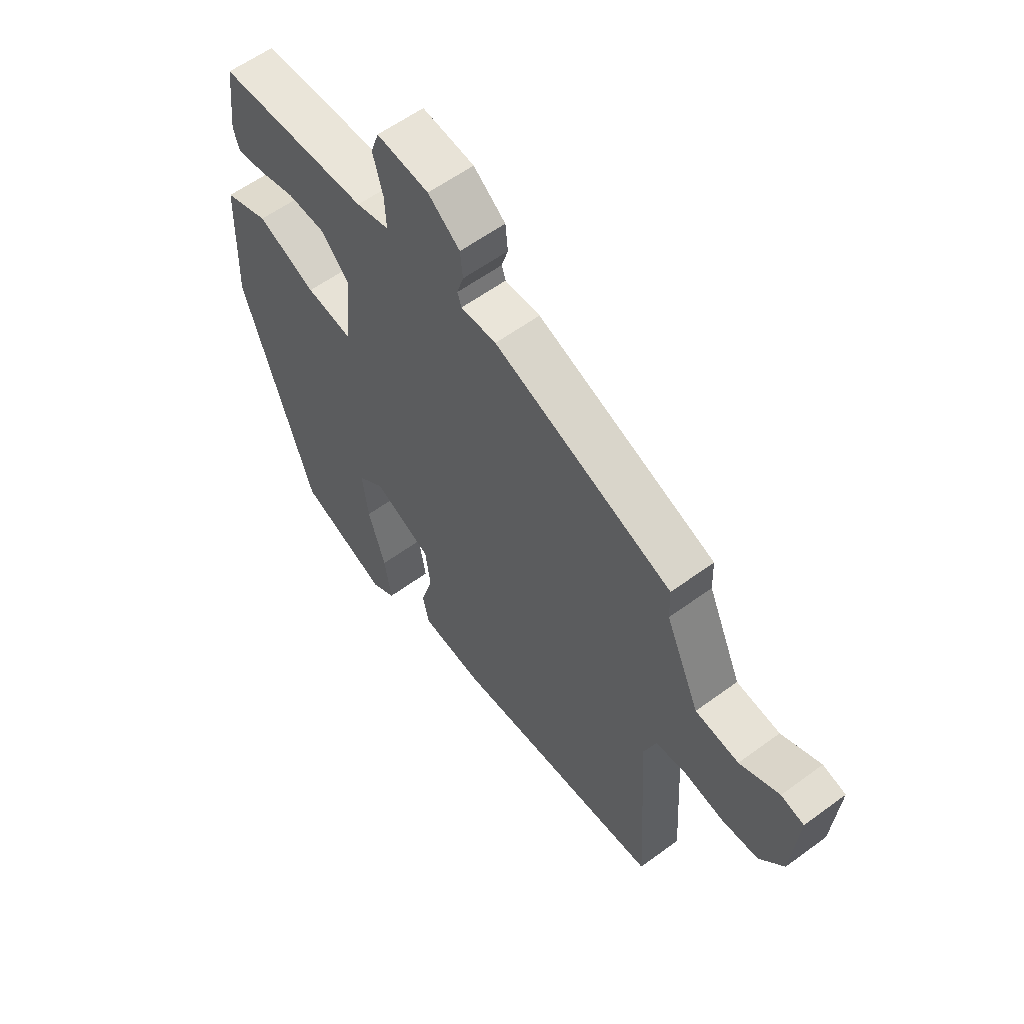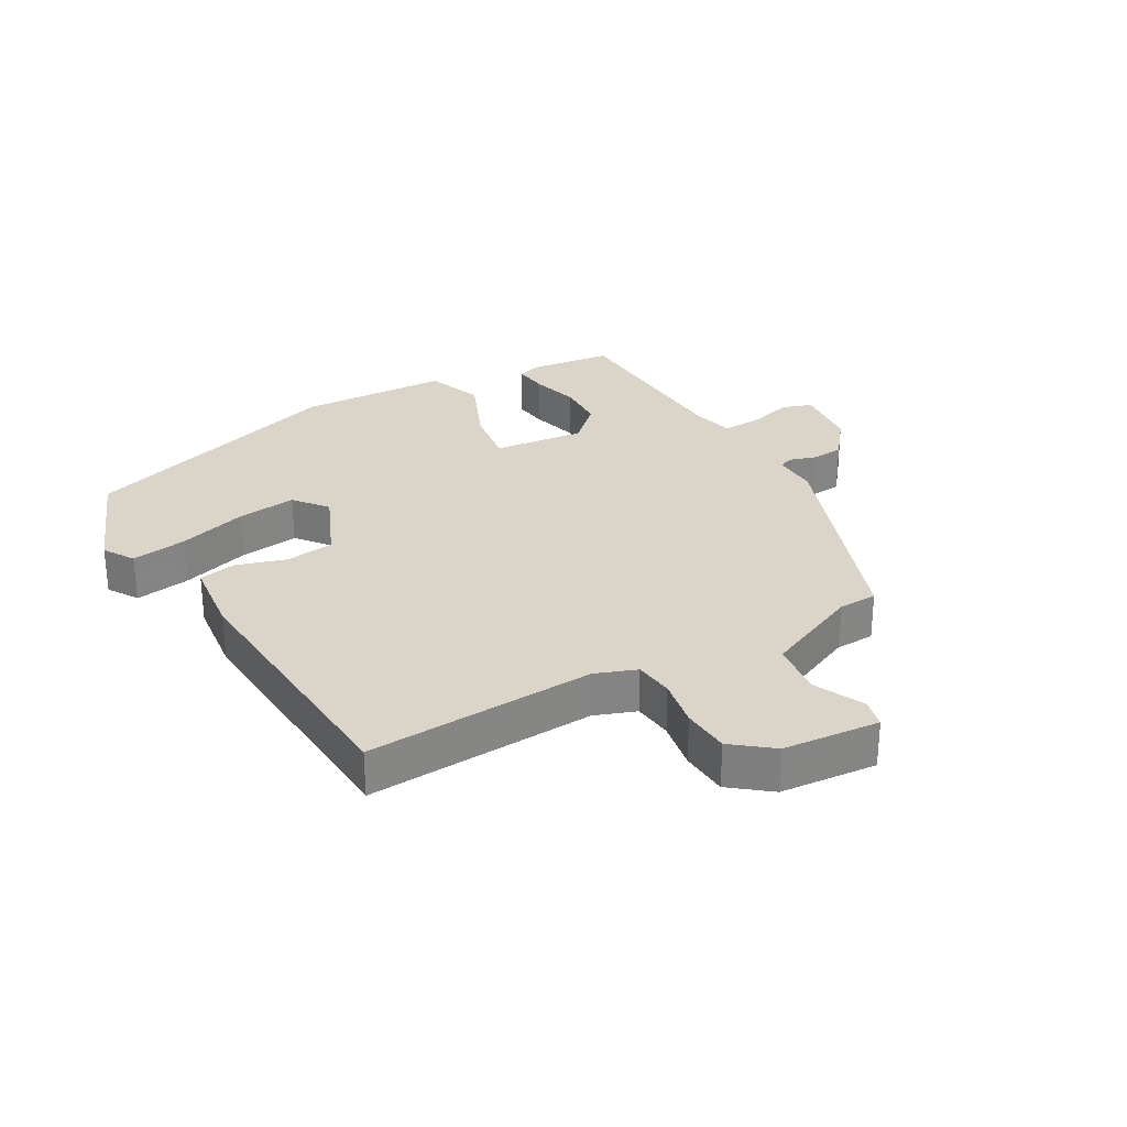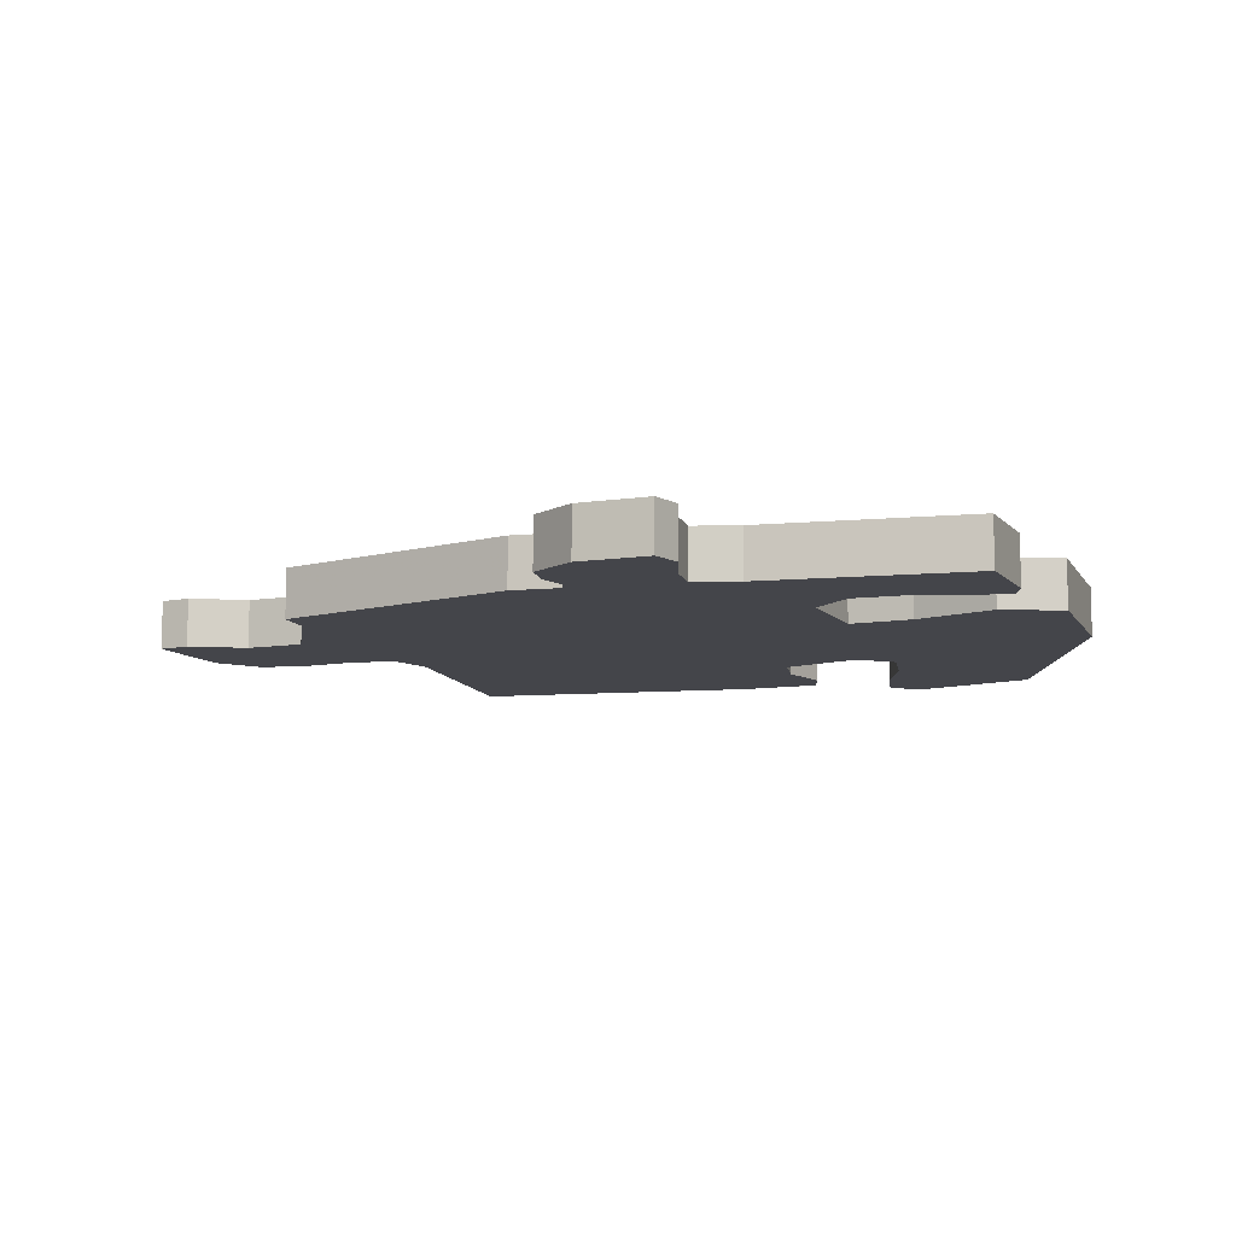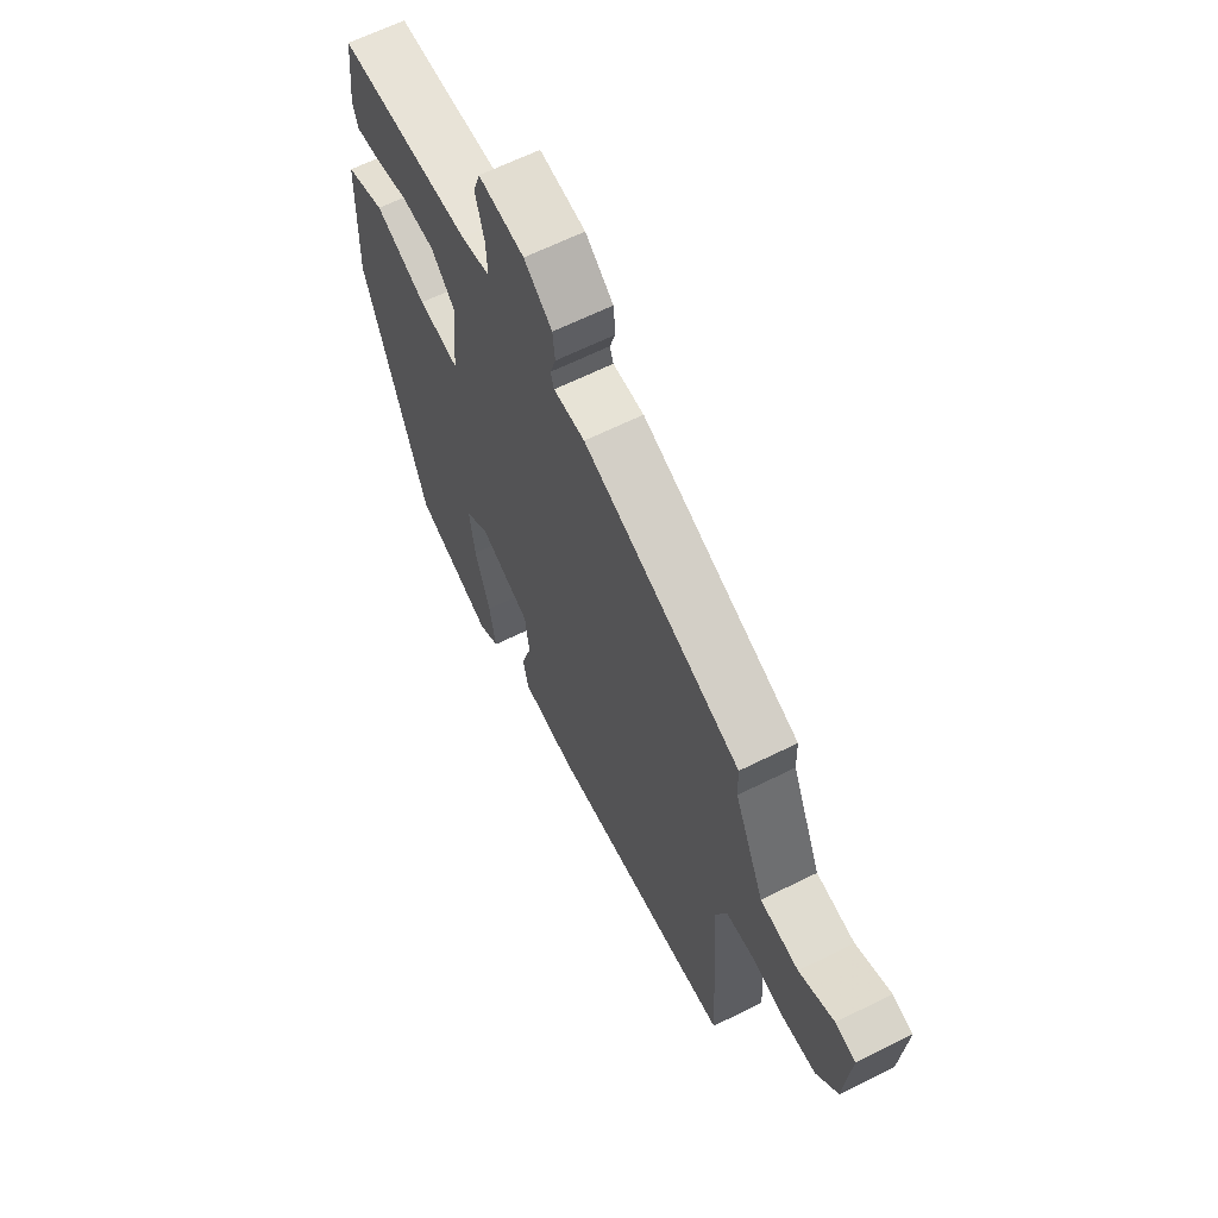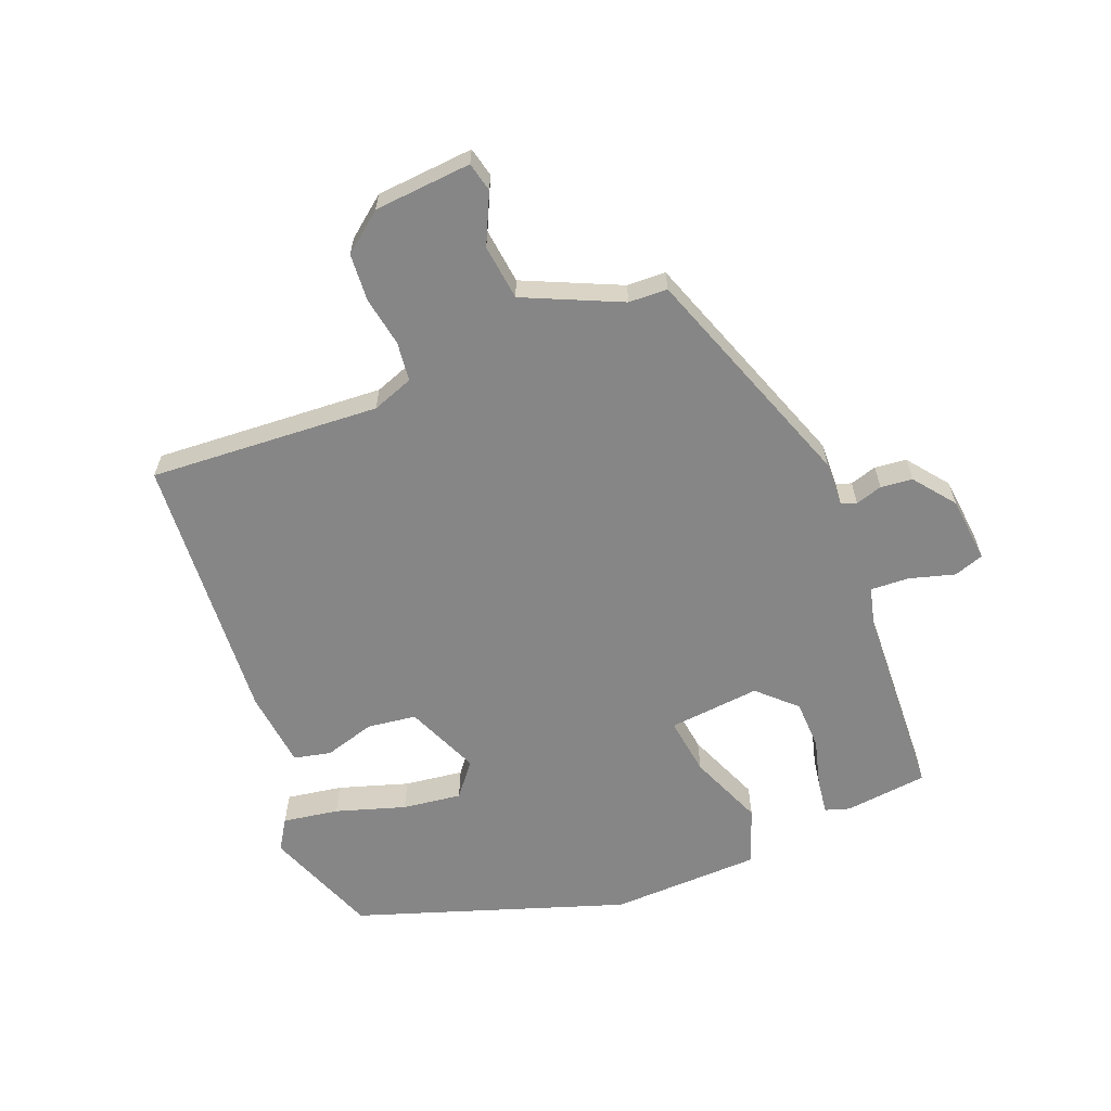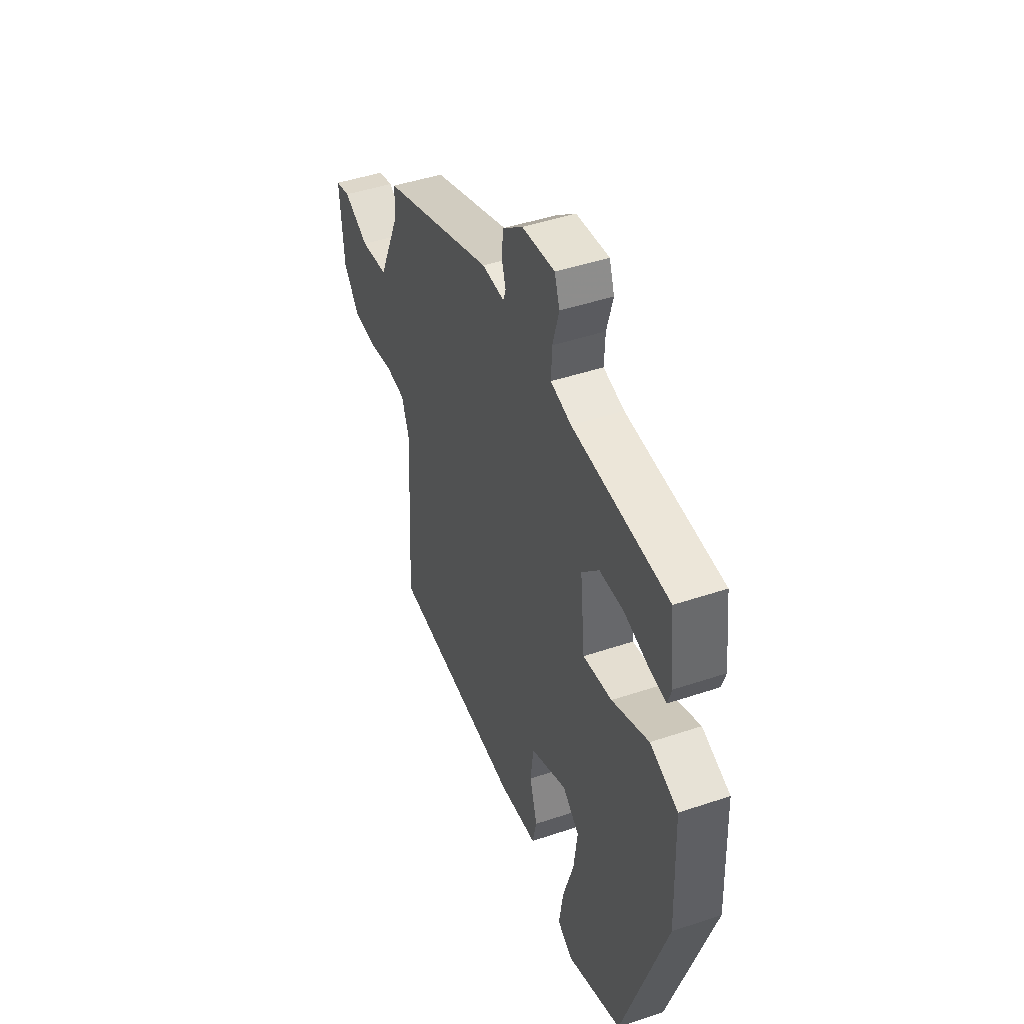
<metadata>
{"format":"obj","ext":"obj","renderer":"f3d","projection":"perspective","resolution":1024,"background":"white","views":[{"elev":58.3,"azim":-127.3,"up":"+Z"},{"elev":29.1,"azim":-119.6,"up":"+Y"},{"elev":-9.2,"azim":16.3,"up":"+Y"},{"elev":63.8,"azim":-116.7,"up":"+Z"},{"elev":-62.1,"azim":-68.6,"up":"+Y"},{"elev":45.3,"azim":68.7,"up":"+Z"}]}
</metadata>
<code>
v -0.487 0.07 0.411
v -0.129 0.07 0.541
v -0.058 0.07 0.539
v -0.05 0.07 0.563
v -0.063 0.07 0.605
v -0.058 0.07 0.655
v 0.006 0.07 0.705
v 0.11 0.07 0.716
v 0.126 0.07 0.669
v 0.106 0.07 0.598
v 0.103 0.07 0.537
v 0.169 0.07 0.521
v 0.473 0.07 0.508
v 0.488 0.07 0.377
v 0.476 0.07 0.339
v 0.421 0.07 0.346
v 0.345 0.07 0.366
v 0.268 0.07 0.363
v 0.213 0.07 0.305
v 0.228 0.07 0.161
v 0.32 0.07 0.174
v 0.437 0.07 0.223
v 0.526 0.07 0.19
v 0.534 0.07 -0.046
v 0.393 0.07 -0.469
v 0.215 0.07 -0.538
v 0.167 0.07 -0.508
v 0.181 0.07 -0.42
v 0.215 0.07 -0.311
v 0.227 0.07 -0.218
v 0.174 0.07 -0.176
v 0.058 0.07 -0.226
v 0.048 0.07 -0.303
v 0.072 0.07 -0.383
v 0.059 0.07 -0.441
v -0.063 0.07 -0.455
v -0.489 0.07 -0.427
v -0.468 0.07 -0.065
v -0.492 0.07 0
v -0.554 0.07 0.007
v -0.632 0.07 -0.007
v -0.707 0.07 -0.002
v -0.756 0.07 0.06
v -0.769 0.07 0.213
v -0.723 0.07 0.224
v -0.644 0.07 0.187
v -0.557 0.07 0.198
v -0.489 0.07 0.35
v -0.487 0 0.411
v -0.129 0 0.541
v -0.058 0 0.539
v -0.05 0 0.563
v -0.063 0 0.605
v -0.058 0 0.655
v 0.006 0 0.705
v 0.11 0 0.716
v 0.126 0 0.669
v 0.106 0 0.598
v 0.103 0 0.537
v 0.169 0 0.521
v 0.473 0 0.508
v 0.488 0 0.377
v 0.476 0 0.339
v 0.421 0 0.346
v 0.345 0 0.366
v 0.268 0 0.363
v 0.213 0 0.305
v 0.228 0 0.161
v 0.32 0 0.174
v 0.437 0 0.223
v 0.526 0 0.19
v 0.534 0 -0.046
v 0.393 0 -0.469
v 0.215 0 -0.538
v 0.167 0 -0.508
v 0.181 0 -0.42
v 0.215 0 -0.311
v 0.227 0 -0.218
v 0.174 0 -0.176
v 0.058 0 -0.226
v 0.048 0 -0.303
v 0.072 0 -0.383
v 0.059 0 -0.441
v -0.063 0 -0.455
v -0.489 0 -0.427
v -0.468 0 -0.065
v -0.492 0 0
v -0.554 0 0.007
v -0.632 0 -0.007
v -0.707 0 -0.002
v -0.756 0 0.06
v -0.769 0 0.213
v -0.723 0 0.224
v -0.644 0 0.187
v -0.557 0 0.198
v -0.489 0 0.35
f 44 45 46
f 43 44 46
f 42 43 46
f 41 42 46
f 40 41 46
f 39 40 46 47
f 38 39 47 48
f 36 37 38
f 35 36 38
f 34 35 38
f 33 34 38
f 1 2 3
f 48 1 3
f 38 48 3
f 33 38 3
f 32 33 3
f 27 28 29
f 26 27 29
f 25 26 29
f 24 25 29
f 23 24 29
f 22 23 29
f 21 22 29 30
f 20 21 30 31
f 15 16 17
f 14 15 17
f 13 14 17
f 12 13 17
f 11 12 17 18
f 8 9 10
f 7 8 10
f 6 7 10
f 5 6 10
f 4 5 10
f 4 10 11
f 3 4 11
f 32 3 11
f 31 32 11
f 20 31 11
f 19 20 11
f 11 18 19
f 94 93 92
f 94 92 91
f 94 91 90
f 94 90 89
f 94 89 88
f 95 94 88 87
f 96 95 87 86
f 86 85 84
f 86 84 83
f 86 83 82
f 86 82 81
f 51 50 49
f 51 49 96
f 51 96 86
f 51 86 81
f 51 81 80
f 77 76 75
f 77 75 74
f 77 74 73
f 77 73 72
f 77 72 71
f 77 71 70
f 78 77 70 69
f 79 78 69 68
f 65 64 63
f 65 63 62
f 65 62 61
f 65 61 60
f 66 65 60 59
f 58 57 56
f 58 56 55
f 58 55 54
f 58 54 53
f 58 53 52
f 59 58 52
f 59 52 51
f 59 51 80
f 59 80 79
f 59 79 68
f 59 68 67
f 67 66 59
f 1 49 50 2
f 2 50 51 3
f 3 51 52 4
f 4 52 53 5
f 5 53 54 6
f 6 54 55 7
f 7 55 56 8
f 8 56 57 9
f 9 57 58 10
f 10 58 59 11
f 11 59 60 12
f 12 60 61 13
f 13 61 62 14
f 14 62 63 15
f 15 63 64 16
f 16 64 65 17
f 17 65 66 18
f 18 66 67 19
f 19 67 68 20
f 20 68 69 21
f 21 69 70 22
f 22 70 71 23
f 23 71 72 24
f 24 72 73 25
f 25 73 74 26
f 26 74 75 27
f 27 75 76 28
f 28 76 77 29
f 29 77 78 30
f 30 78 79 31
f 31 79 80 32
f 32 80 81 33
f 33 81 82 34
f 34 82 83 35
f 35 83 84 36
f 36 84 85 37
f 37 85 86 38
f 38 86 87 39
f 39 87 88 40
f 40 88 89 41
f 41 89 90 42
f 42 90 91 43
f 43 91 92 44
f 44 92 93 45
f 45 93 94 46
f 46 94 95 47
f 47 95 96 48
f 48 96 49 1

</code>
